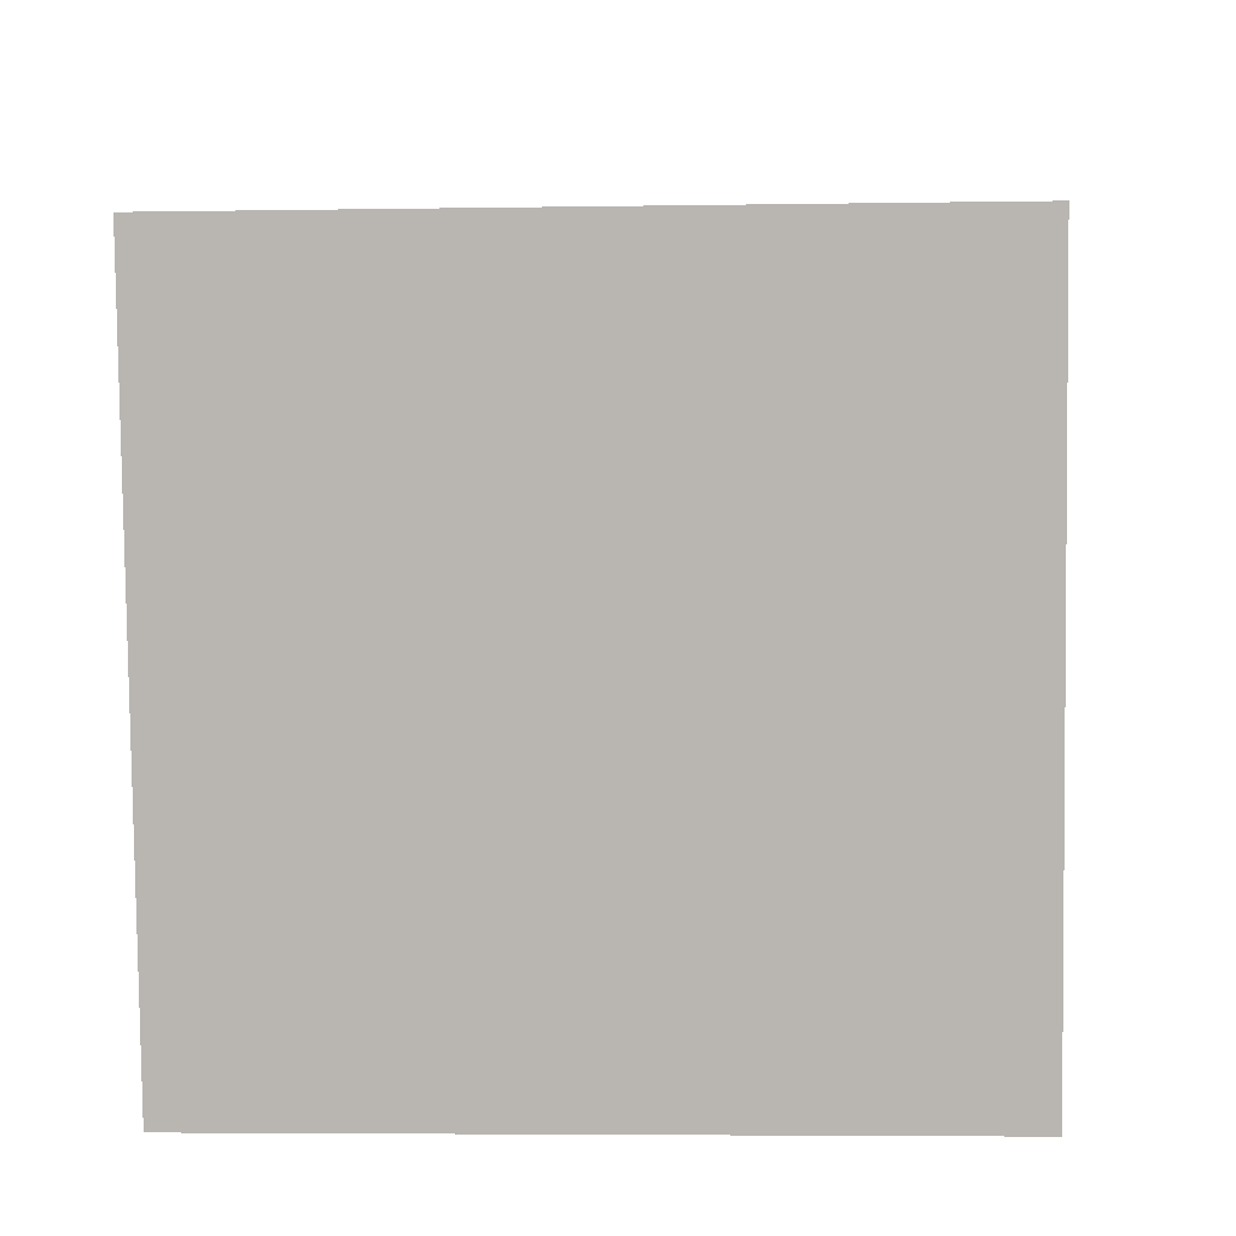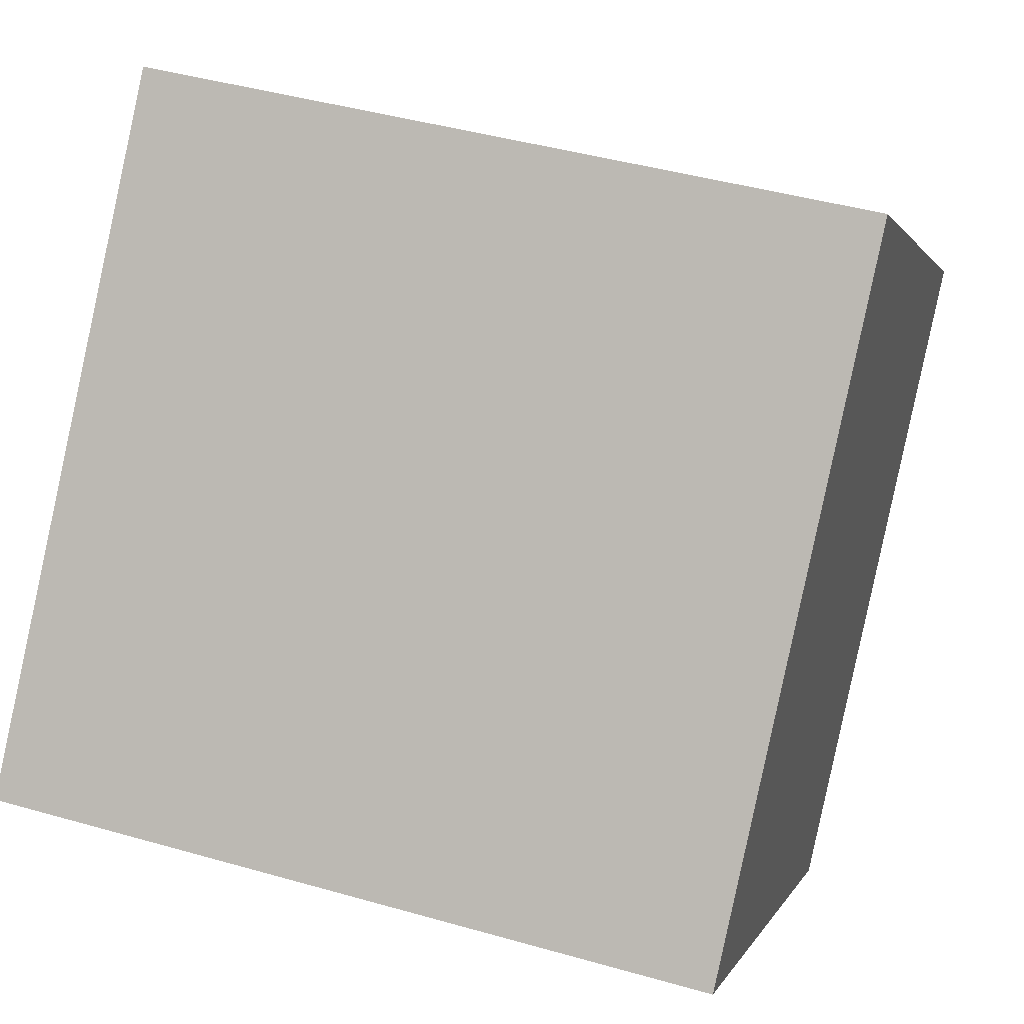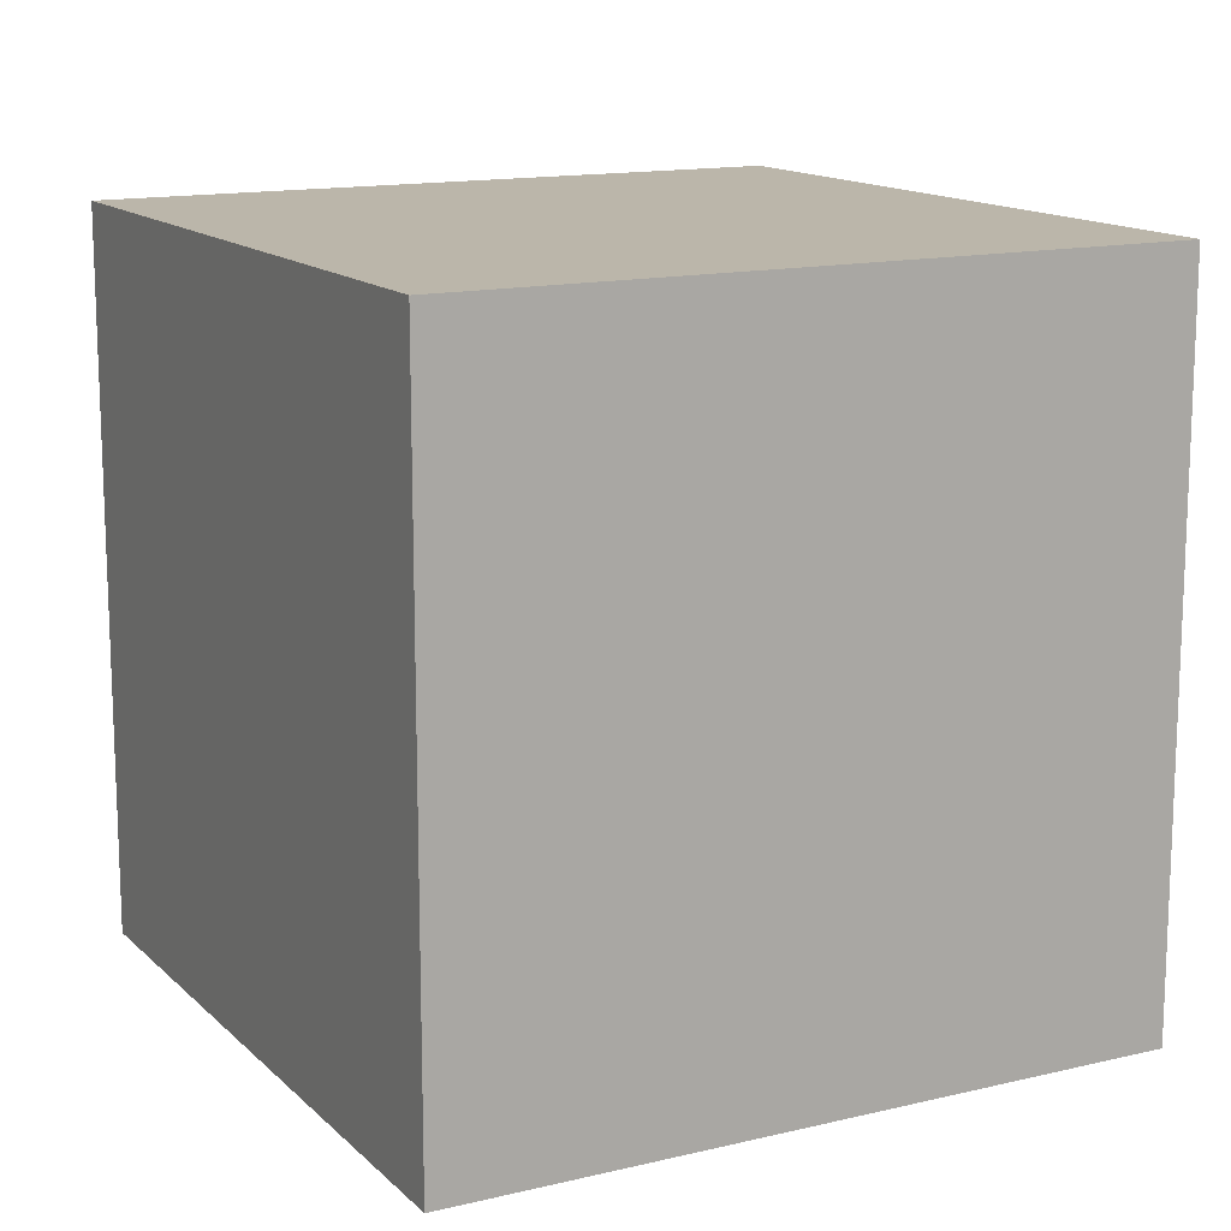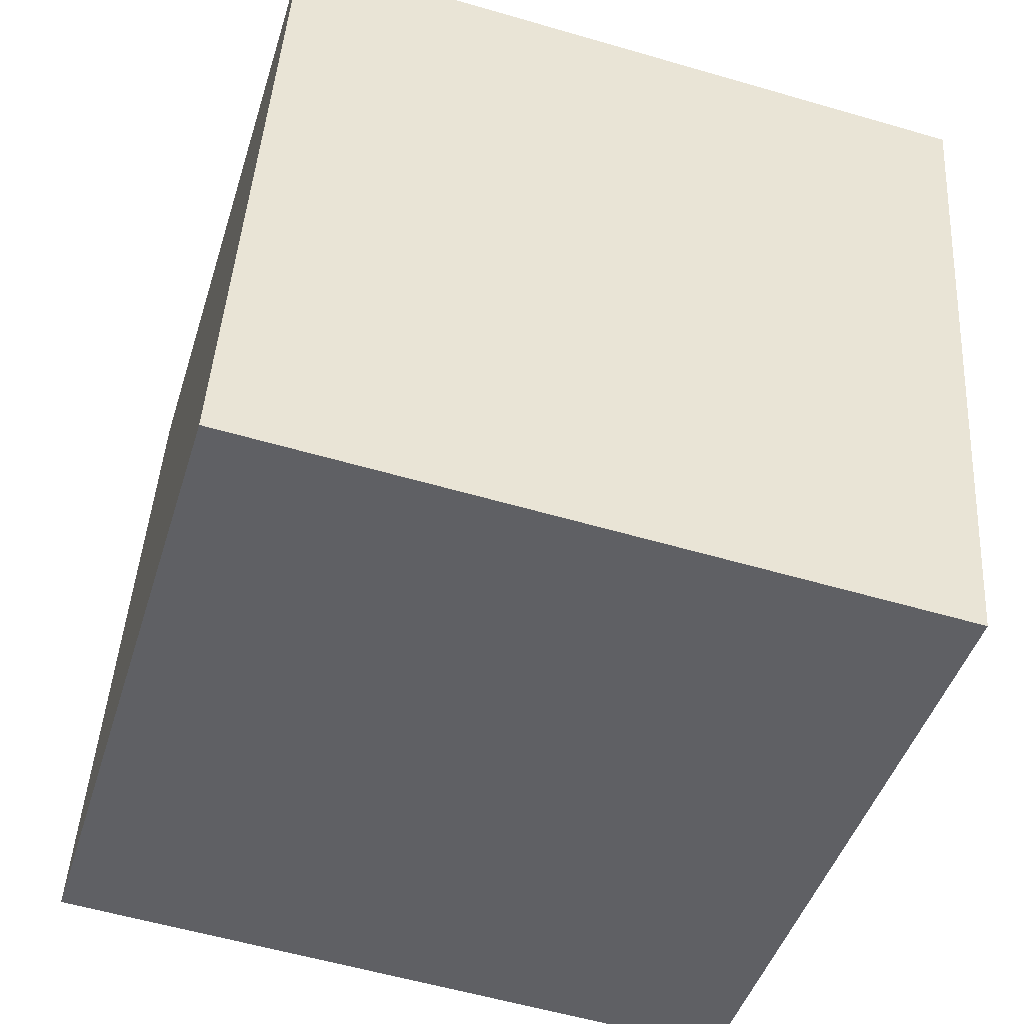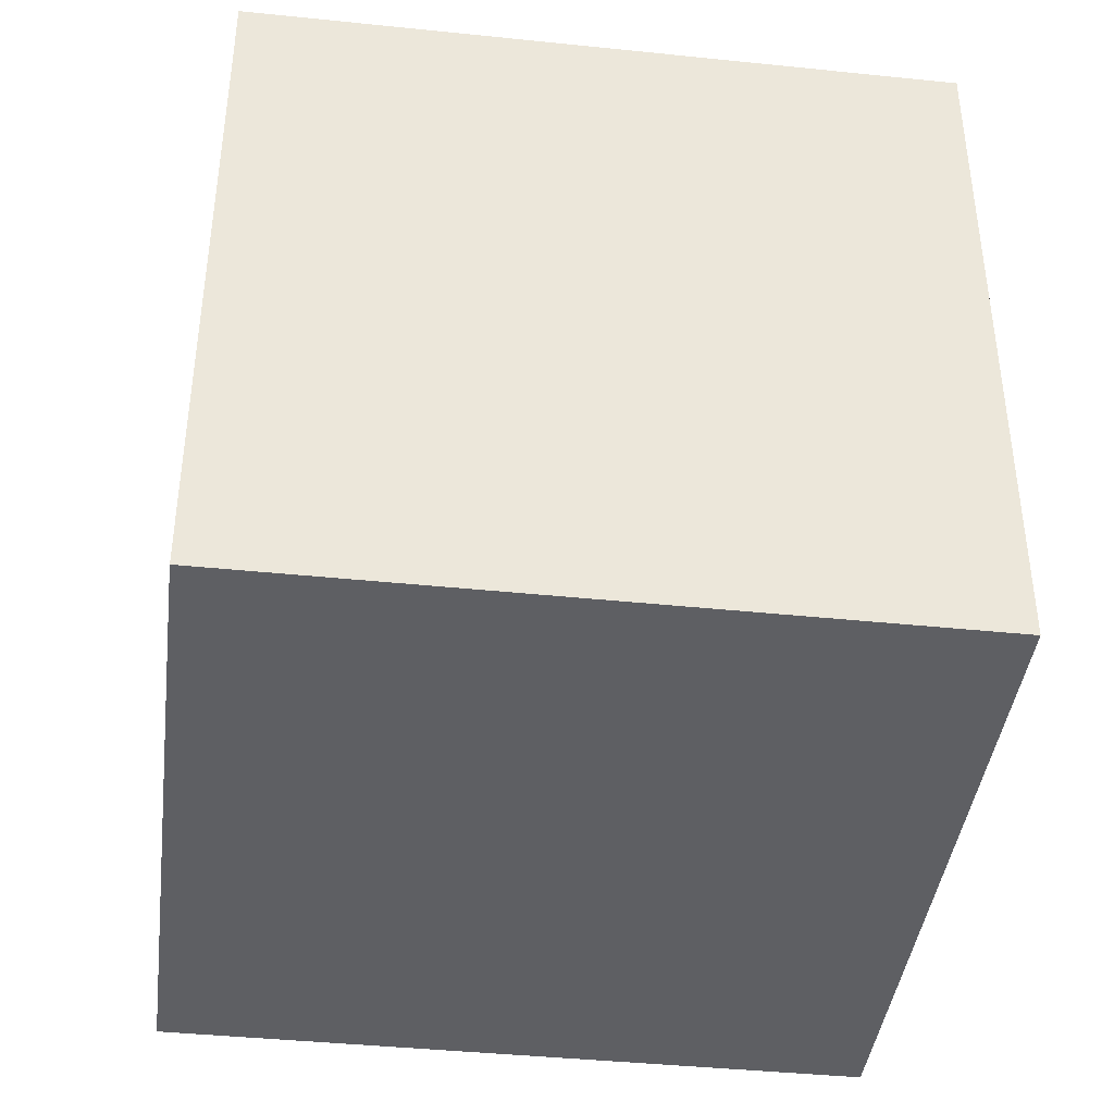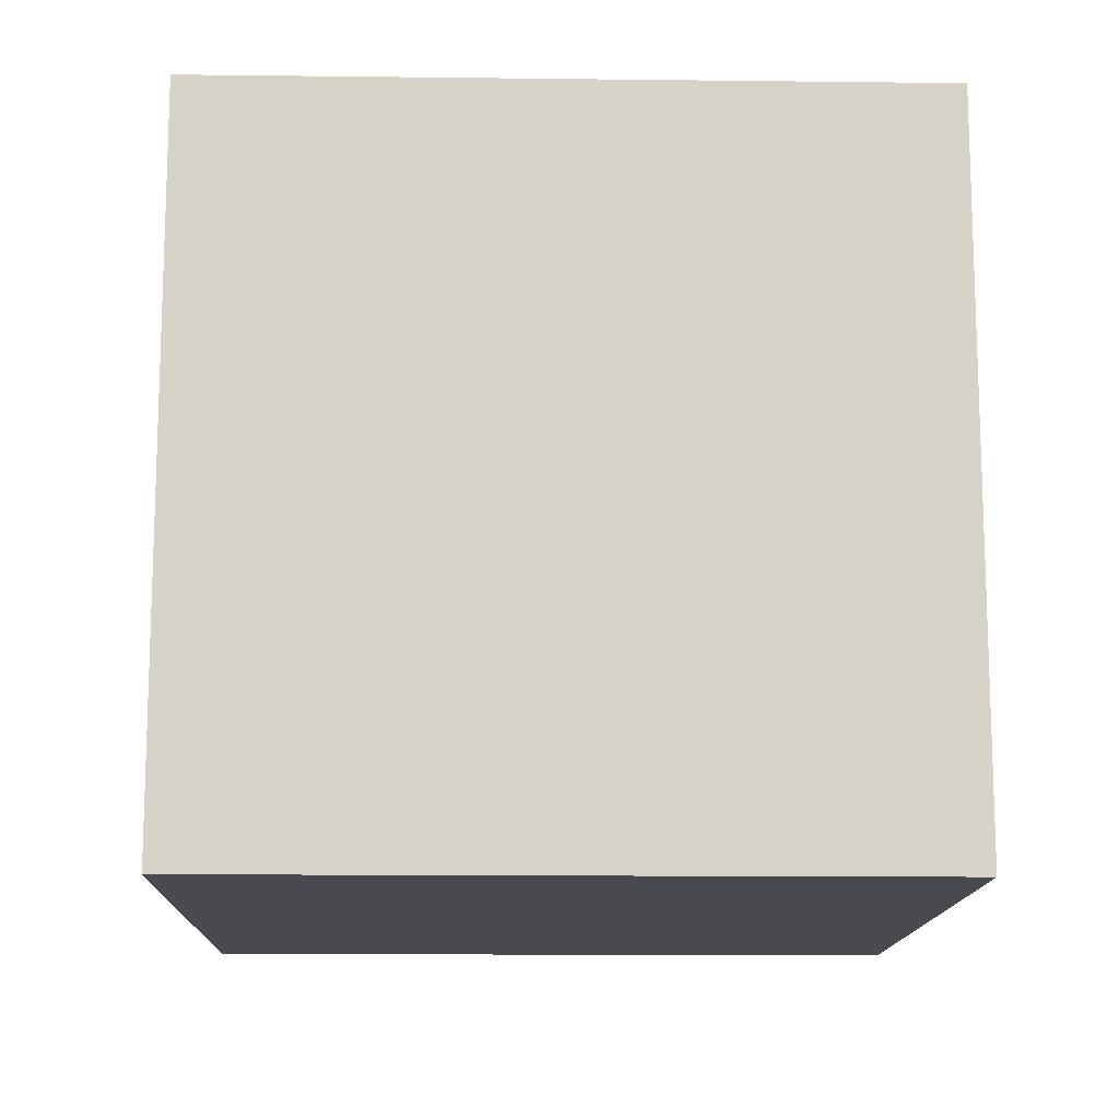
<metadata>
{"format":"obj","ext":"obj","renderer":"f3d","projection":"perspective","resolution":1024,"background":"white","views":[{"elev":-4.9,"azim":-86.9,"up":"+Y"},{"elev":1.2,"azim":-166.5,"up":"+Y"},{"elev":14.0,"azim":74.5,"up":"+Z"},{"elev":-57.0,"azim":-106.9,"up":"+Y"},{"elev":-41.2,"azim":95.3,"up":"+Z"},{"elev":-13.5,"azim":-79.1,"up":"+Z"}]}
</metadata>
<code>
v 0.7584 0.3579 -0.3832
v 0.7584 0.3579 0.01675
v 0.3679 0.2716 0.01675
v 0.7584 0.3579 -0.3832
v 0.3679 0.2716 0.01675
v 0.3679 0.2716 -0.3832
v 0.6721 0.7484 -0.3832
v 0.2816 0.6621 -0.3832
v 0.2816 0.6621 0.01675
v 0.6721 0.7484 -0.3832
v 0.2816 0.6621 0.01675
v 0.6721 0.7484 0.01675
v 0.7584 0.3579 -0.3832
v 0.6721 0.7484 -0.3832
v 0.6721 0.7484 0.01675
v 0.7584 0.3579 -0.3832
v 0.6721 0.7484 0.01675
v 0.7584 0.3579 0.01675
v 0.7584 0.3579 0.01675
v 0.6721 0.7484 0.01675
v 0.2816 0.6621 0.01675
v 0.7584 0.3579 0.01675
v 0.2816 0.6621 0.01675
v 0.3679 0.2716 0.01675
v 0.3679 0.2716 0.01675
v 0.2816 0.6621 0.01675
v 0.2816 0.6621 -0.3832
v 0.3679 0.2716 0.01675
v 0.2816 0.6621 -0.3832
v 0.3679 0.2716 -0.3832
v 0.6721 0.7484 -0.3832
v 0.7584 0.3579 -0.3832
v 0.3679 0.2716 -0.3832
v 0.6721 0.7484 -0.3832
v 0.3679 0.2716 -0.3832
v 0.2816 0.6621 -0.3832
f 1 2 3
f 4 5 6
f 7 8 9
f 10 11 12
f 13 14 15
f 16 17 18
f 19 20 21
f 22 23 24
f 25 26 27
f 28 29 30
f 31 32 33
f 34 35 36

</code>
